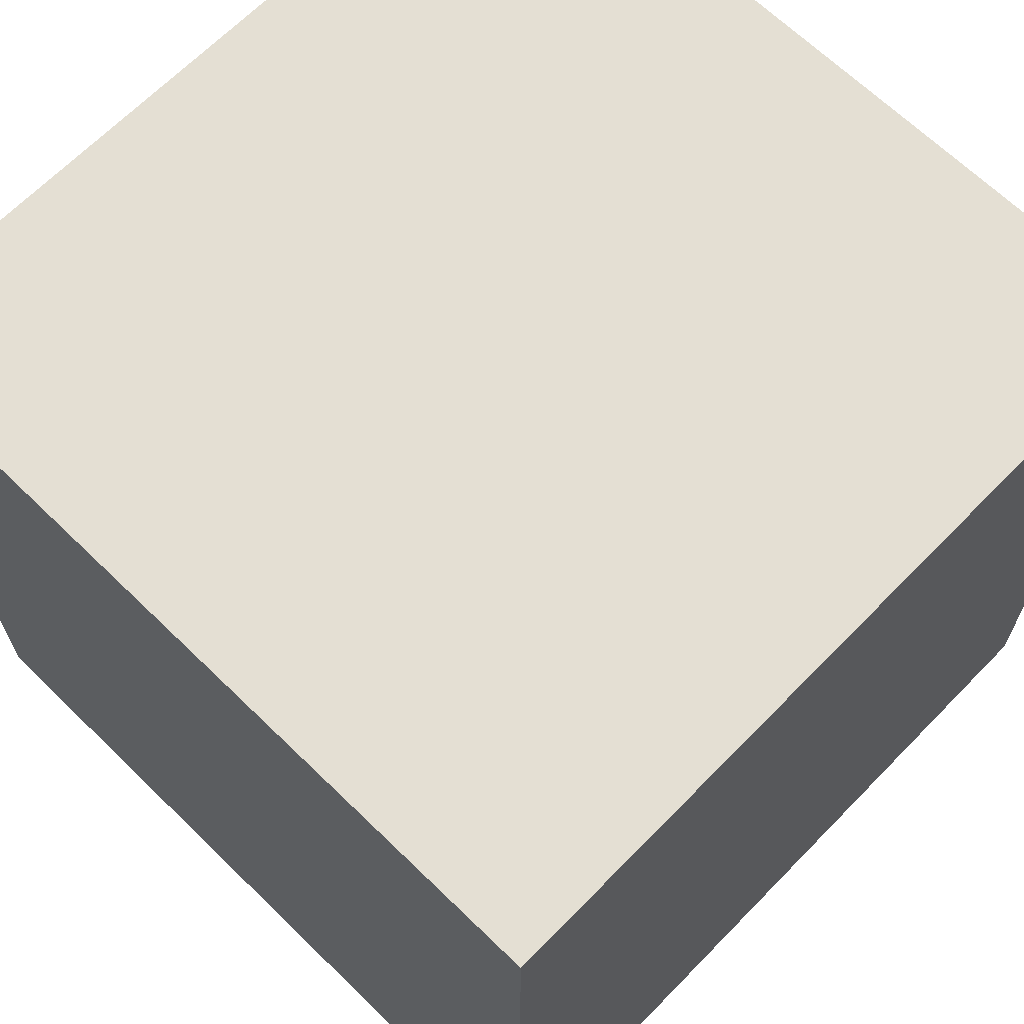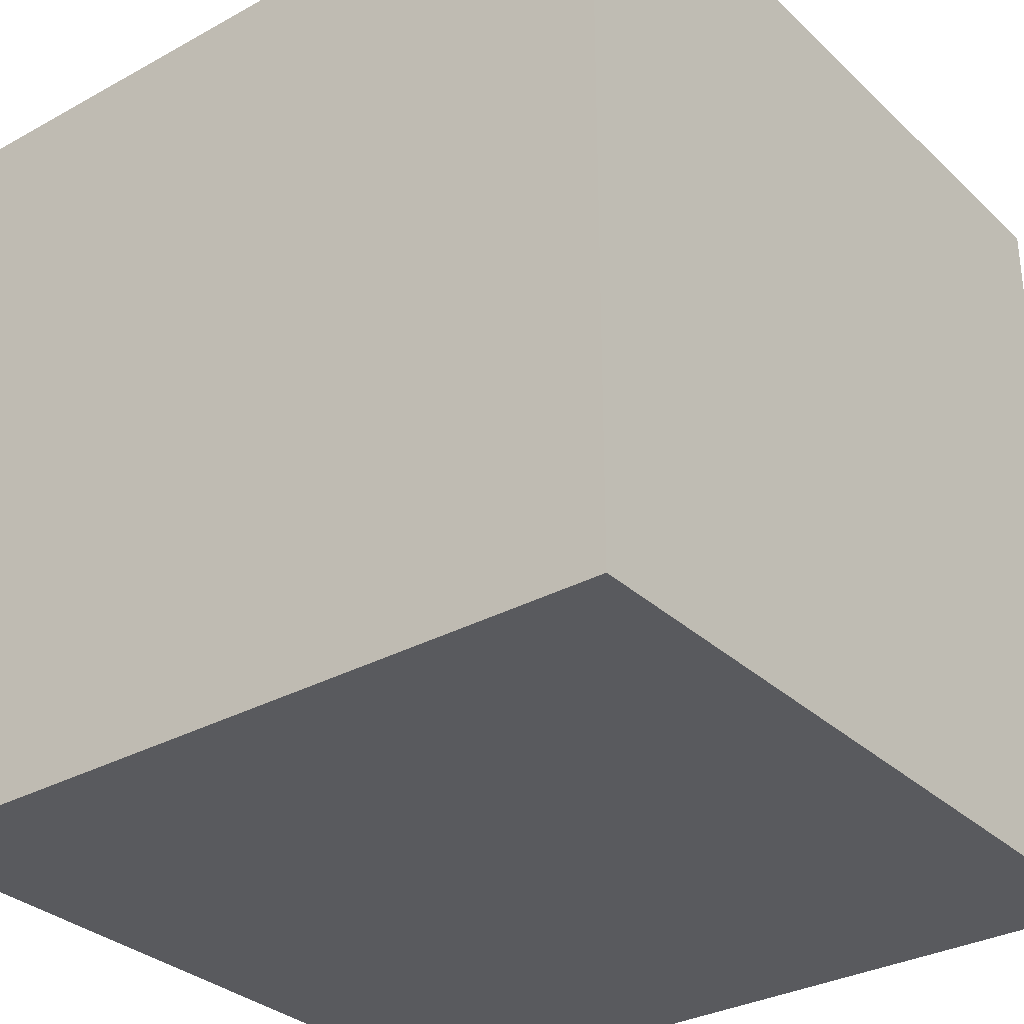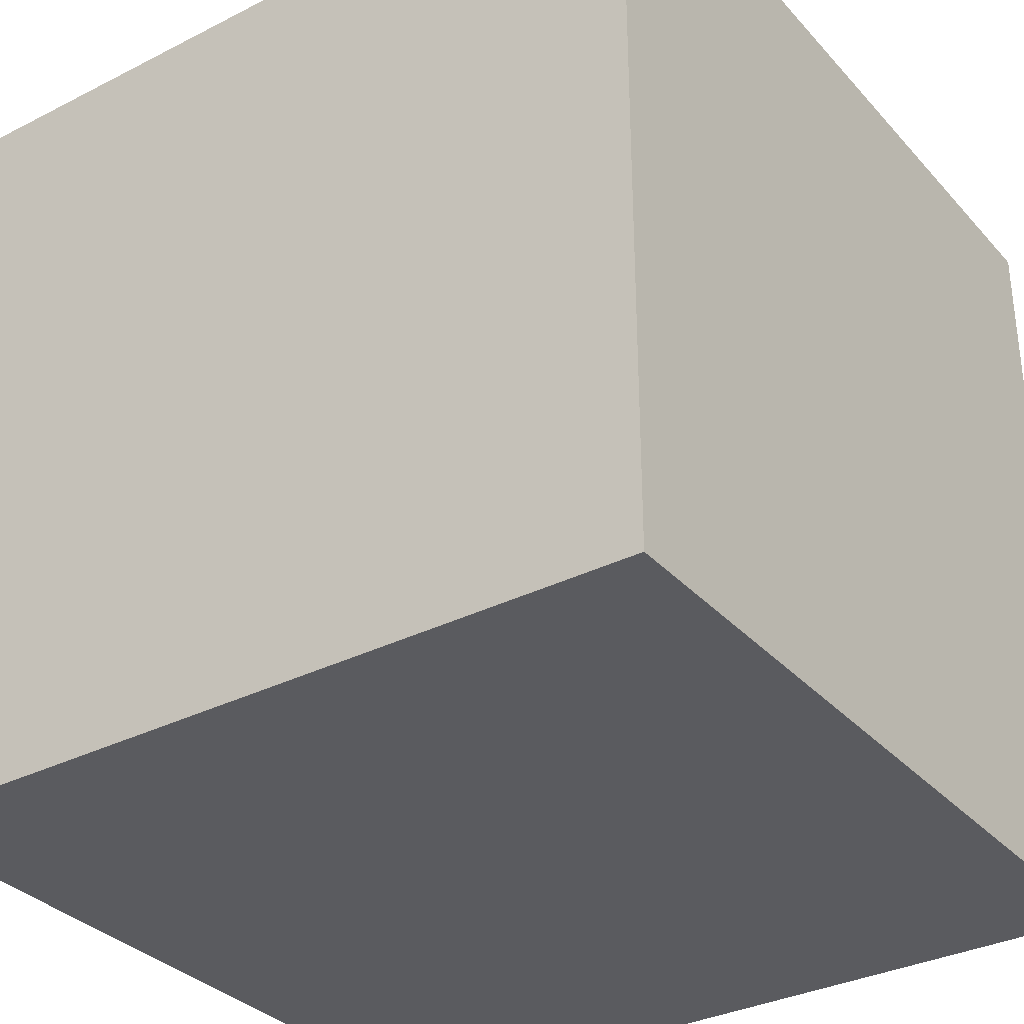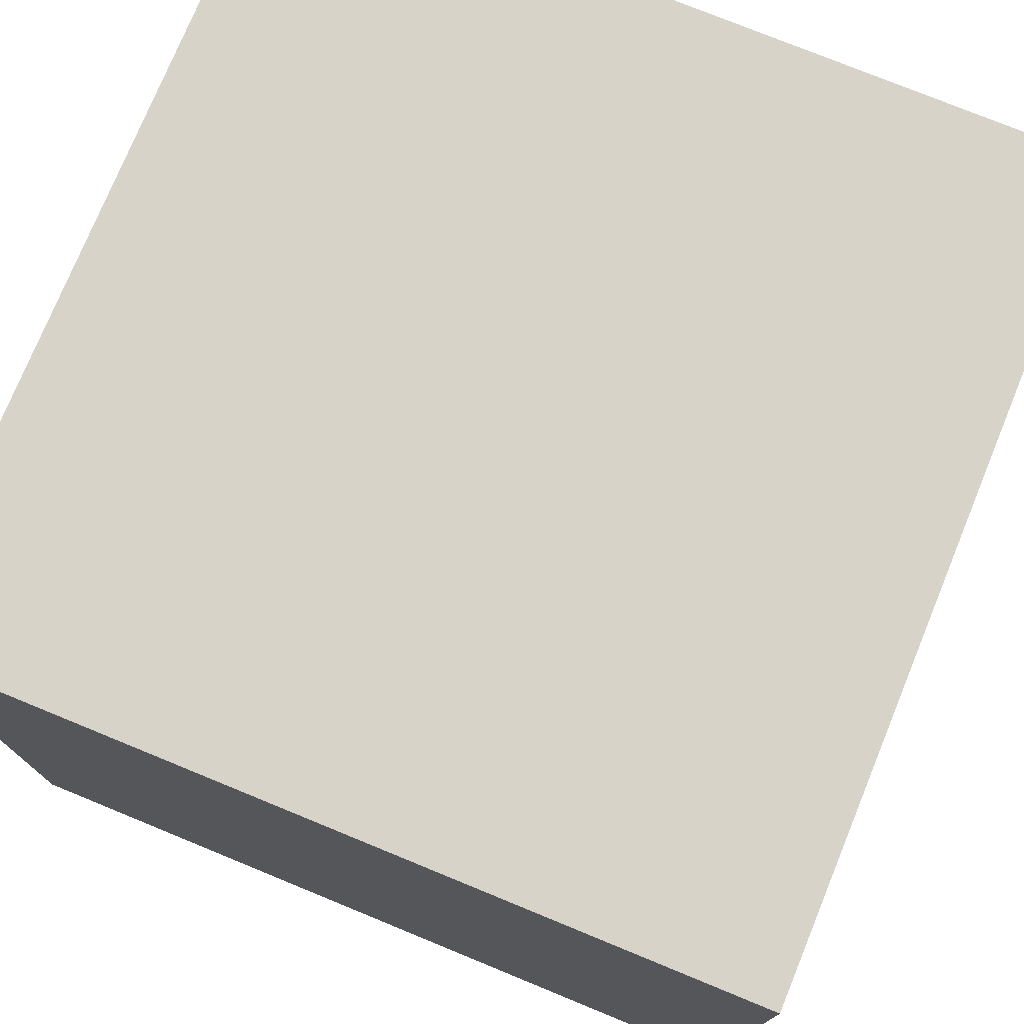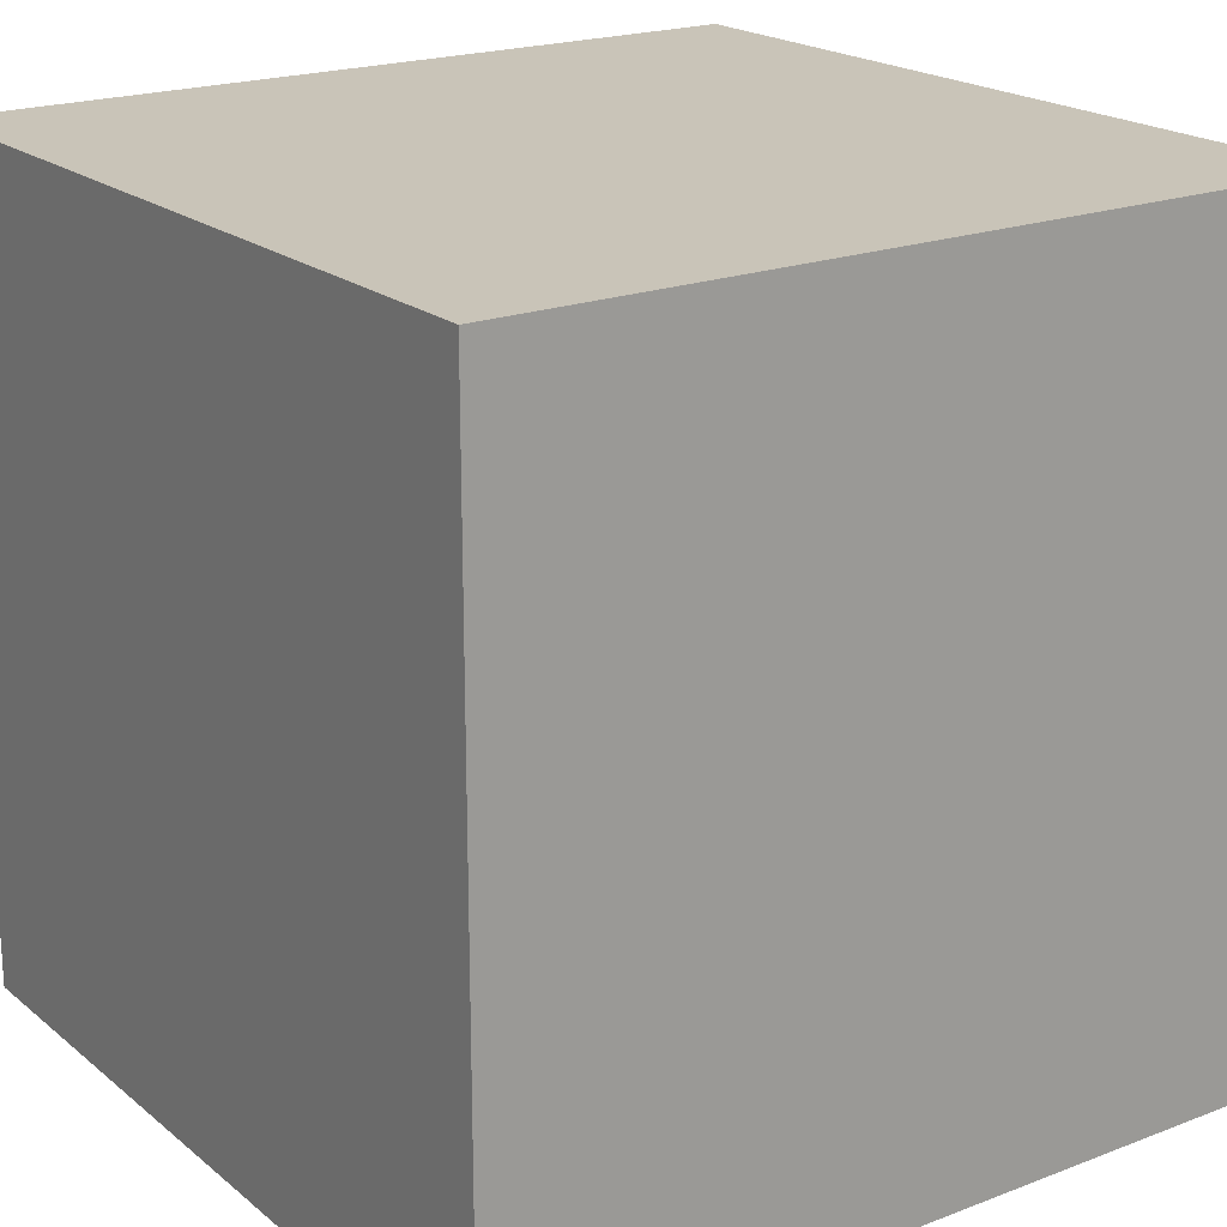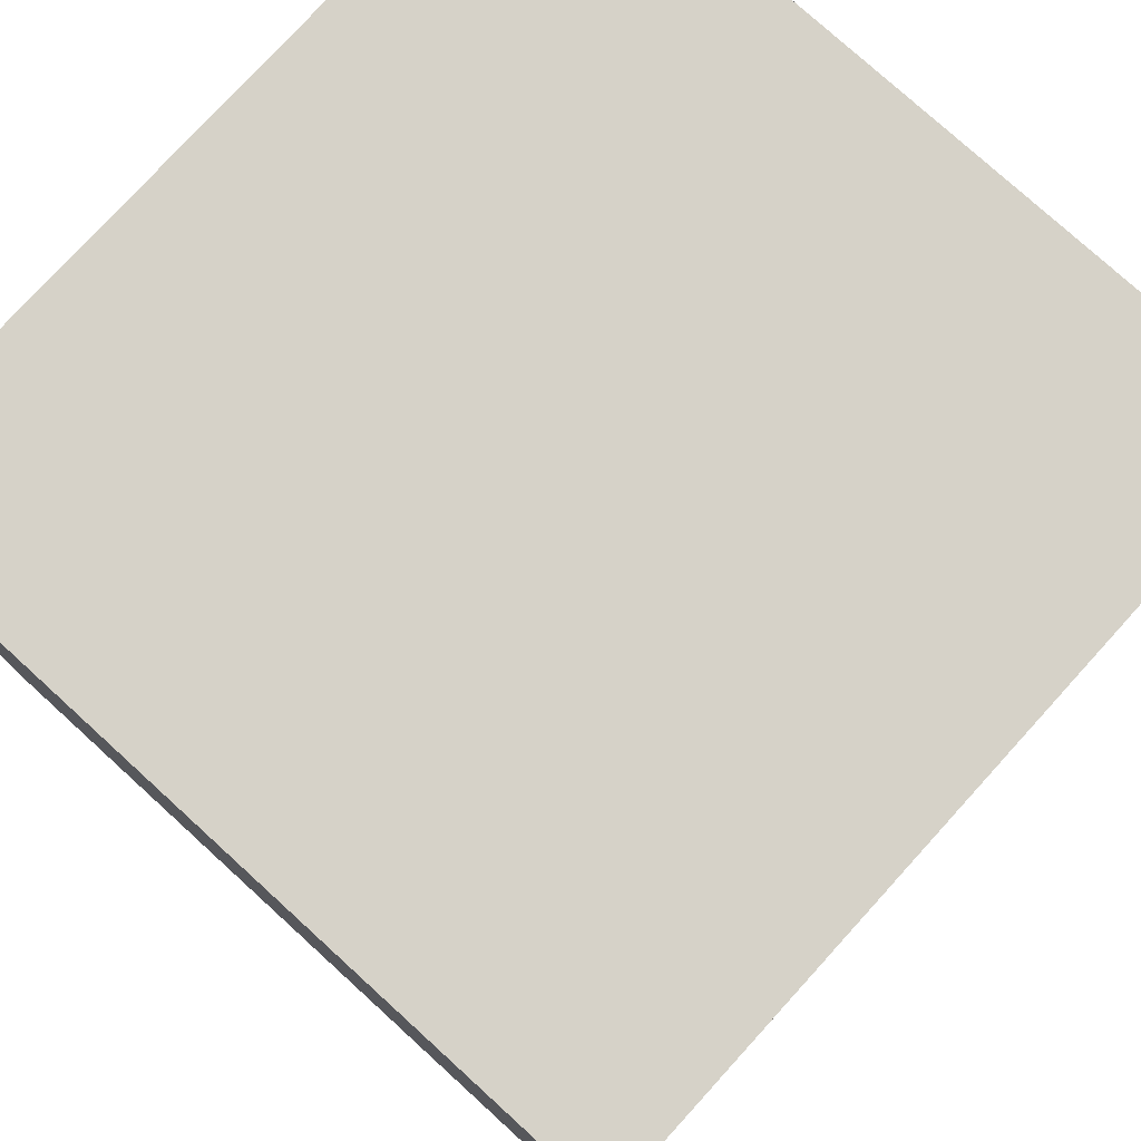
<metadata>
{"format":"obj","ext":"obj","renderer":"f3d","projection":"perspective","resolution":1024,"background":"white","views":[{"elev":66.4,"azim":134.3,"up":"+Z"},{"elev":-31.7,"azim":37.8,"up":"+Y"},{"elev":-33.2,"azim":34.9,"up":"+Y"},{"elev":75.9,"azim":-67.7,"up":"+Y"},{"elev":20.2,"azim":55.0,"up":"+Y"},{"elev":77.5,"azim":-137.7,"up":"+Y"}]}
</metadata>
<code>
g default
v -0.5 -0.5 0.5
v 0.5 -0.5 0.5
v 0.5 0.5 0.5
v -0.5 0.5 0.5
v -0.5 0.5 -0.5
v 0.5 0.5 -0.5
v 0.5 -0.5 -0.5
v -0.5 -0.5 -0.5
v -0.5 -0.5 0.5
v 0.5 -0.5 0.5
v -0.5 0.5 0.5
v 0.5 0.5 0.5
v -0.5 0.5 -0.5
v 0.5 0.5 -0.5
v -0.5 -0.5 -0.5
v 0.5 -0.5 -0.5
v 0.5 0.5 0.5
v 0.5 0.5 -0.5
v -0.5 0.5 -0.5
v -0.5 0.5 0.5
v 0.5 -0.5 -0.5
v 0.5 -0.5 0.5
v -0.5 -0.5 0.5
v -0.5 -0.5 -0.5
g polySurface1
f 1 2 4
f 4 2 3
f 5 6 8
f 8 6 7
f 10 16 12
f 12 16 14
f 15 9 13
f 13 9 11
f 20 17 19
f 19 17 18
f 24 21 23
f 23 21 22

</code>
